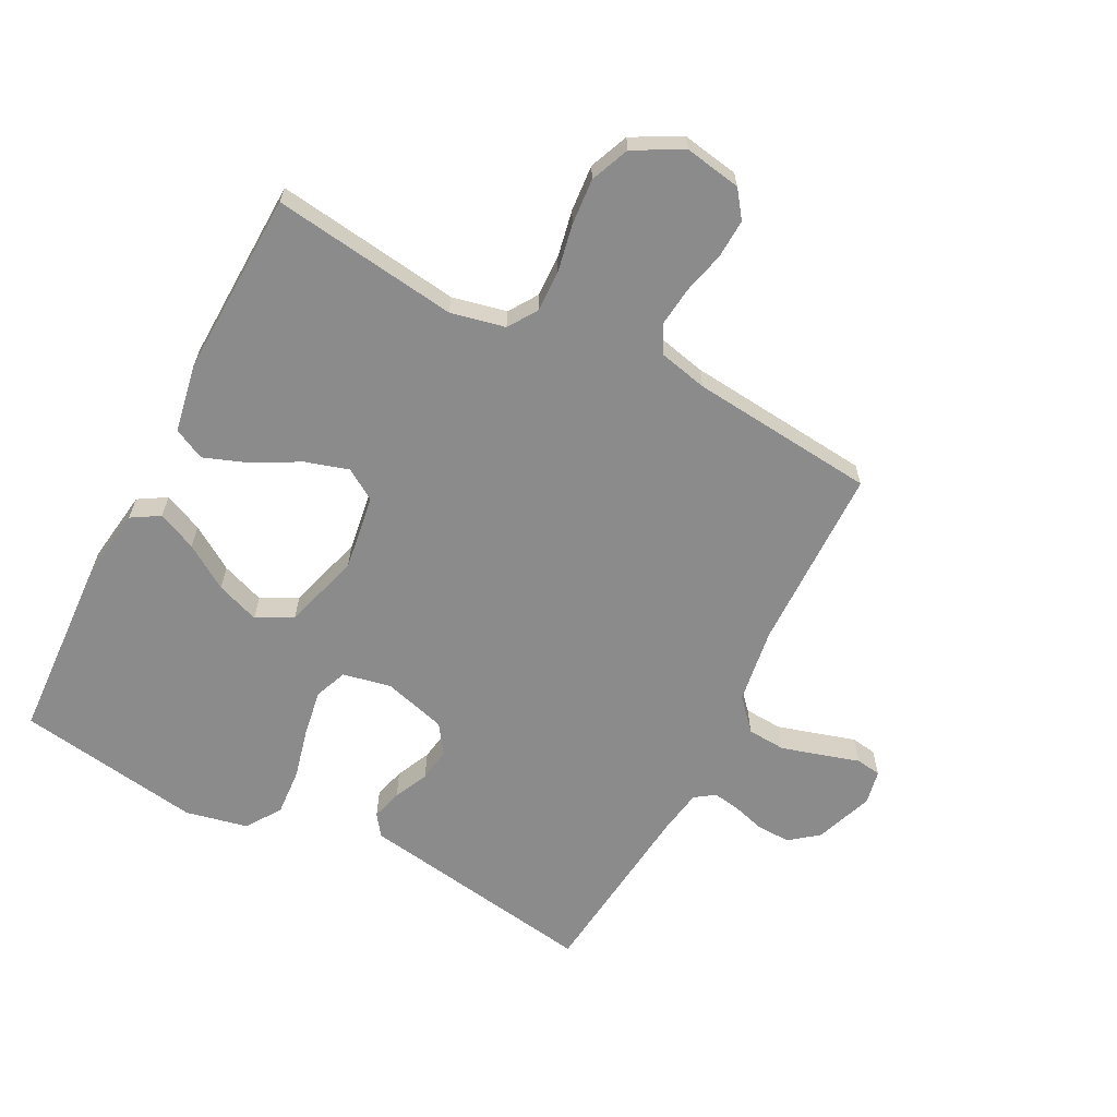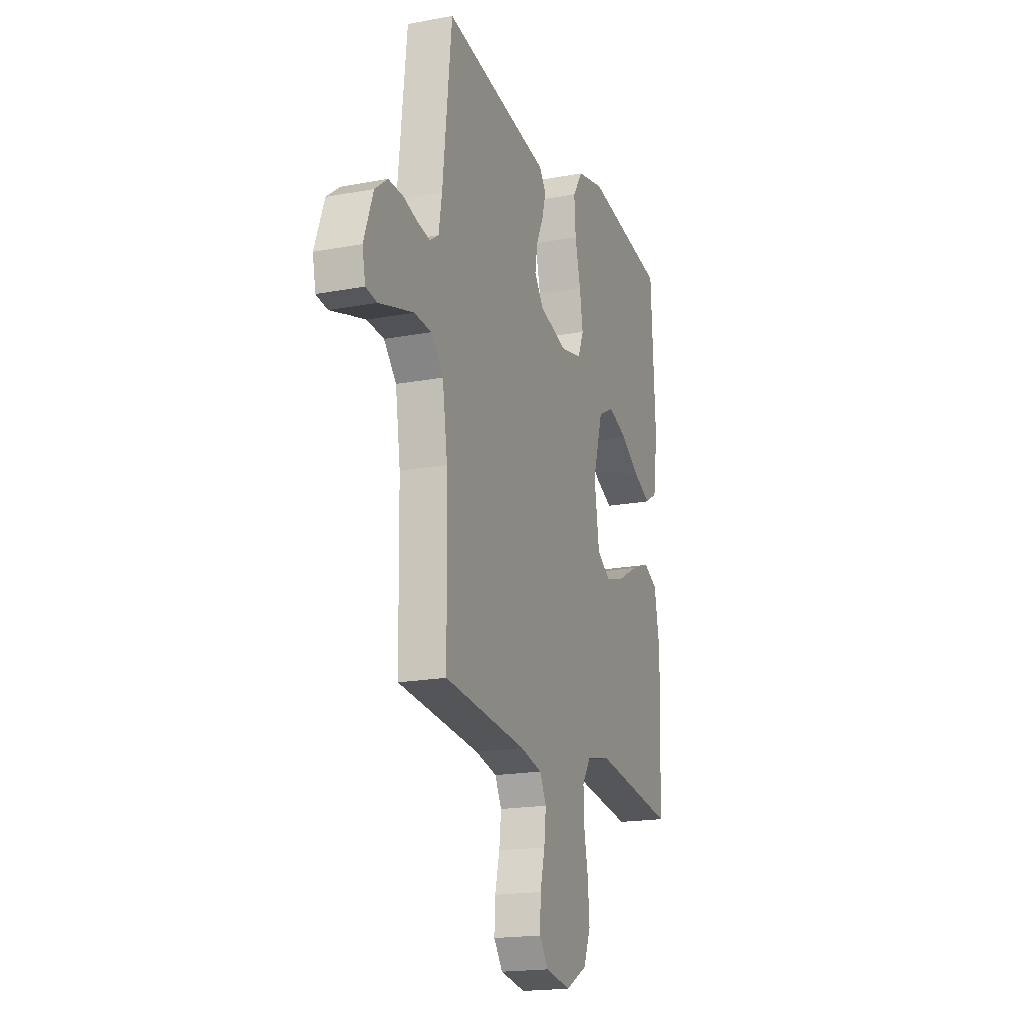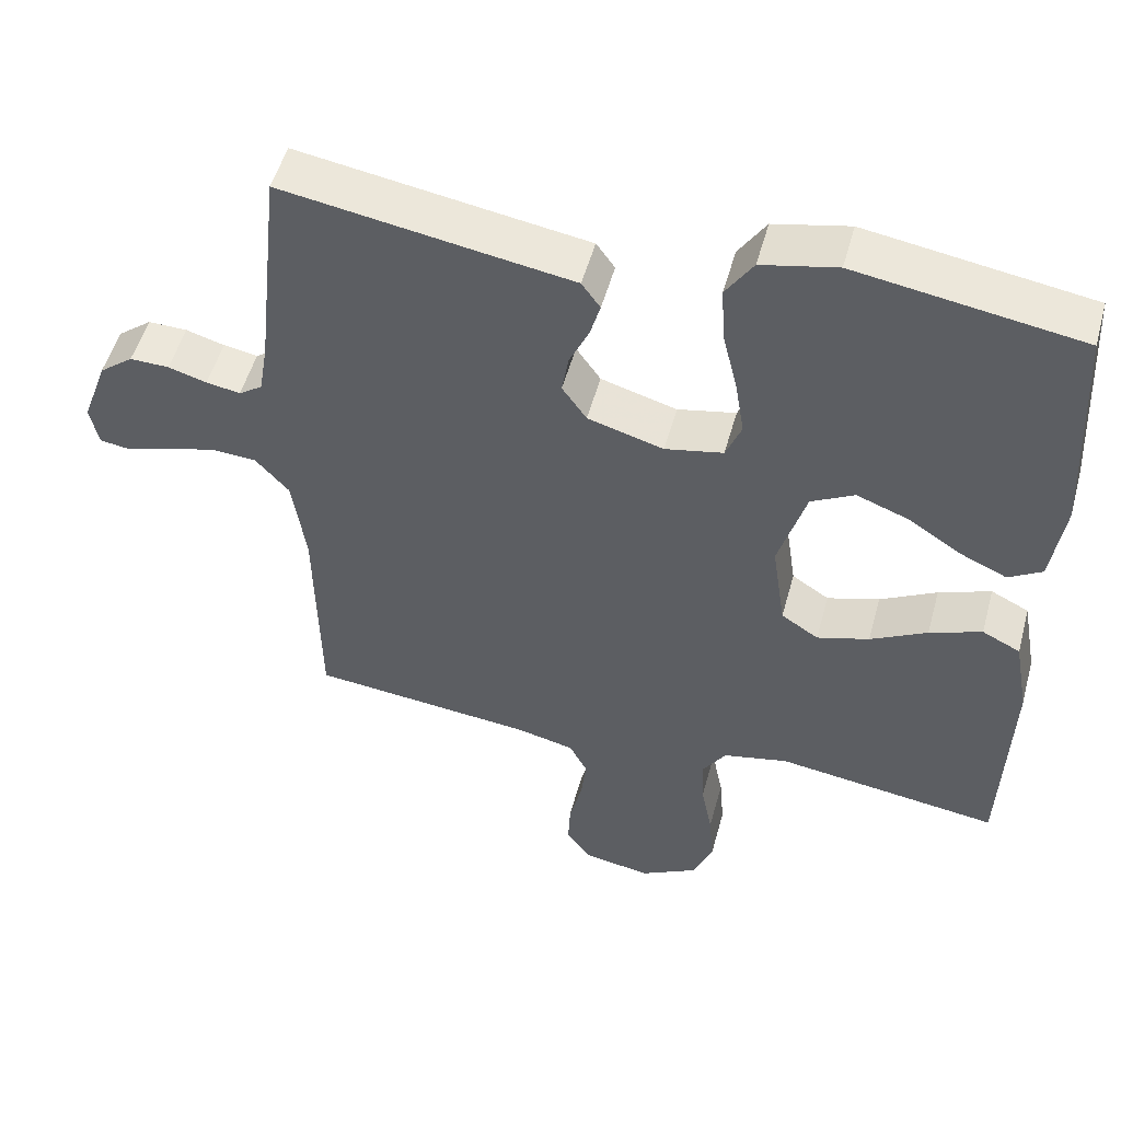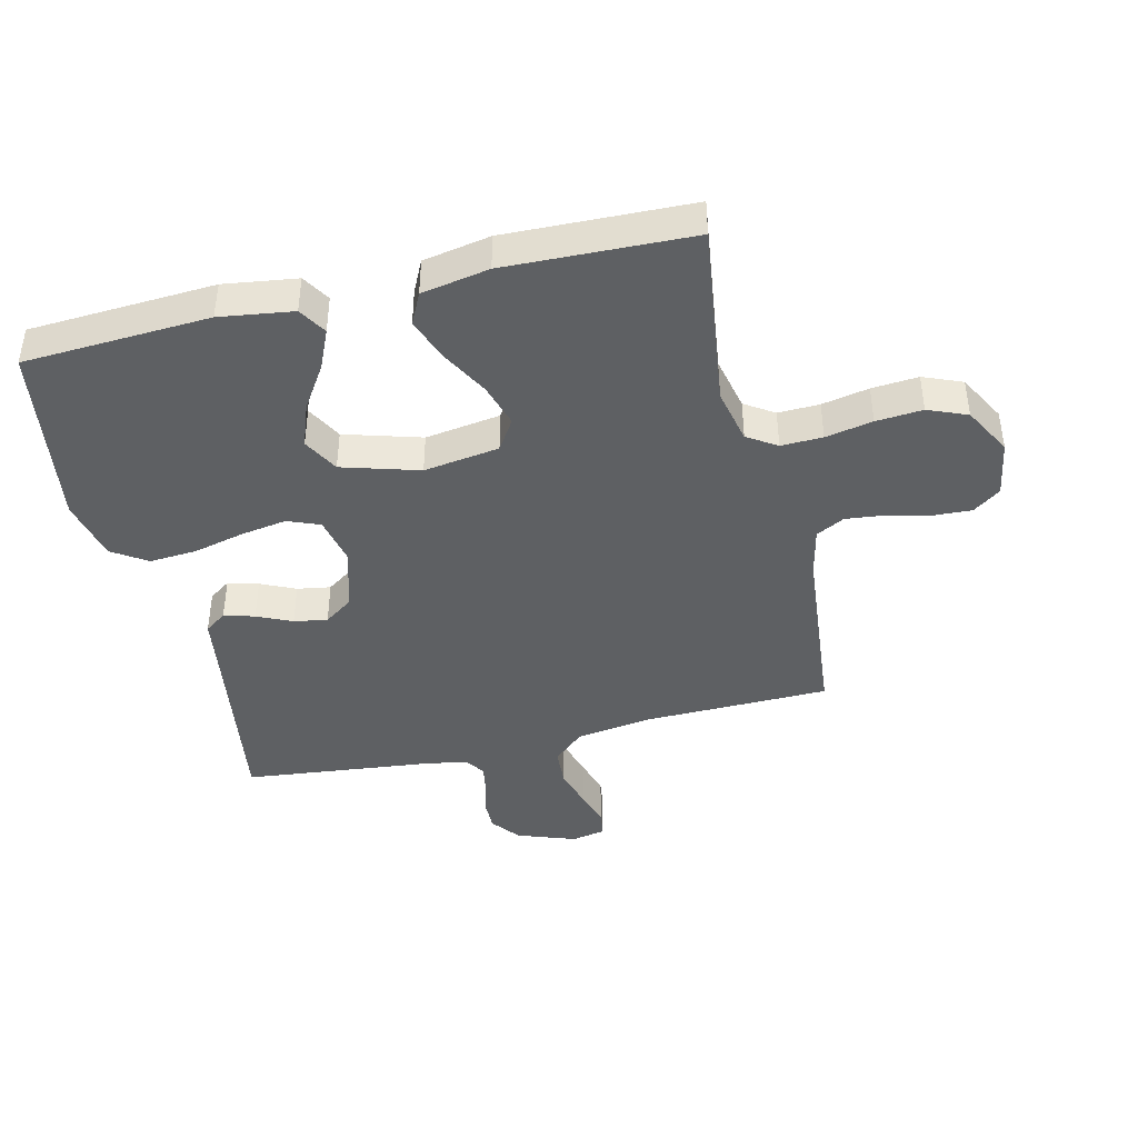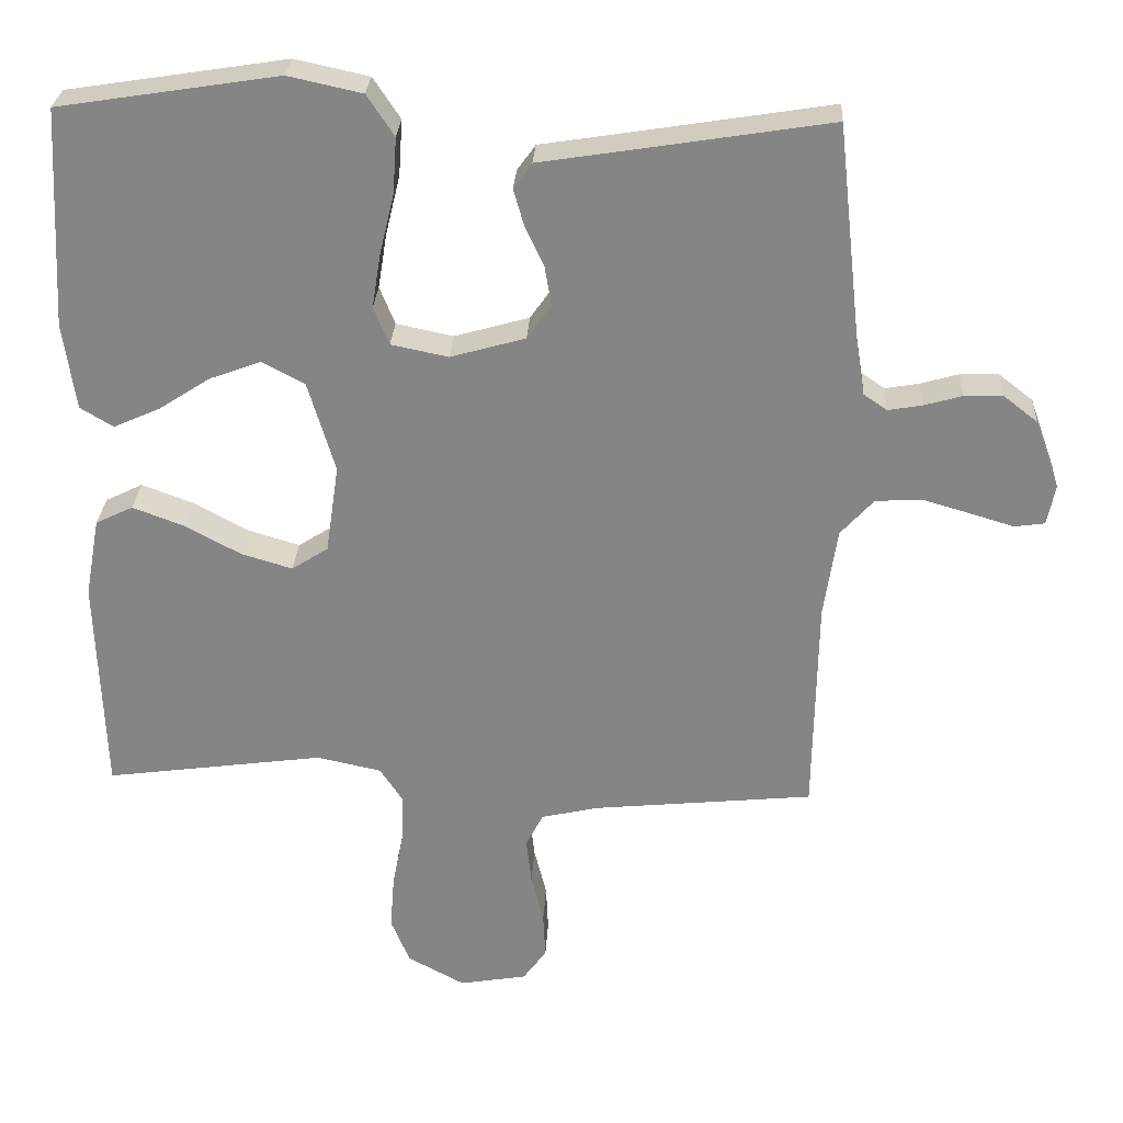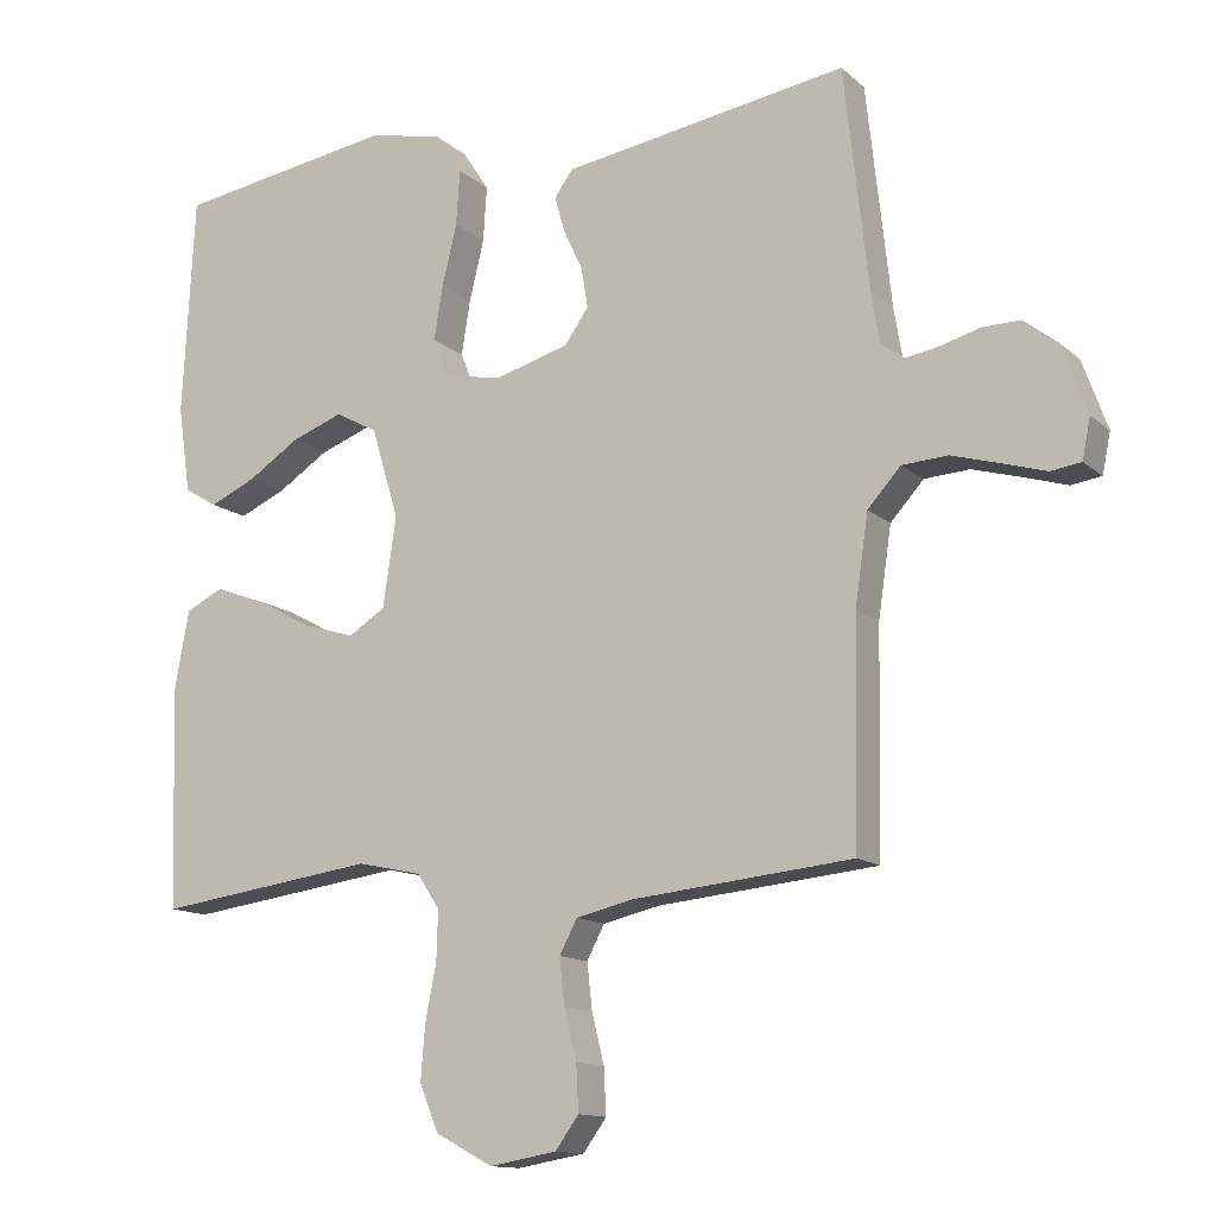
<metadata>
{"format":"obj","ext":"obj","renderer":"f3d","projection":"perspective","resolution":1024,"background":"white","views":[{"elev":-63.8,"azim":152.7,"up":"+Y"},{"elev":-18.6,"azim":-70.1,"up":"+Z"},{"elev":51.5,"azim":15.2,"up":"+Z"},{"elev":-42.3,"azim":103.6,"up":"+Y"},{"elev":27.9,"azim":-176.8,"up":"+Z"},{"elev":-13.0,"azim":-151.2,"up":"+Z"}]}
</metadata>
<code>
v 0.5 0.07 0.5
v 0.516 0.07 0.2
v 0.499 0.07 0.082
v 0.454 0.07 0.055
v 0.391 0.07 0.083
v 0.32 0.07 0.129
v 0.25 0.07 0.155
v 0.192 0.07 0.124
v 0.155 0.07 0
v 0.173 0.07 -0.122
v 0.223 0.07 -0.154
v 0.293 0.07 -0.133
v 0.369 0.07 -0.092
v 0.439 0.07 -0.066
v 0.49 0.07 -0.091
v 0.51 0.07 -0.2
v 0.5 0.07 -0.5
v 0.2 0.07 -0.459
v 0.112 0.07 -0.478
v 0.081 0.07 -0.525
v 0.083 0.07 -0.592
v 0.098 0.07 -0.668
v 0.104 0.07 -0.743
v 0.078 0.07 -0.806
v 0 0.07 -0.848
v -0.092 0.07 -0.832
v -0.124 0.07 -0.788
v -0.121 0.07 -0.725
v -0.104 0.07 -0.657
v -0.097 0.07 -0.594
v -0.121 0.07 -0.548
v -0.2 0.07 -0.53
v -0.5 0.07 -0.5
v -0.505 0.07 -0.2
v -0.523 0.07 -0.078
v -0.568 0.07 -0.028
v -0.63 0.07 -0.024
v -0.696 0.07 -0.043
v -0.756 0.07 -0.061
v -0.797 0.07 -0.055
v -0.808 0.07 0
v -0.774 0.07 0.094
v -0.728 0.07 0.13
v -0.675 0.07 0.129
v -0.623 0.07 0.114
v -0.577 0.07 0.106
v -0.545 0.07 0.128
v -0.533 0.07 0.2
v -0.5 0.07 0.5
v -0.2 0.07 0.452
v -0.111 0.07 0.438
v -0.086 0.07 0.403
v -0.1 0.07 0.354
v -0.126 0.07 0.298
v -0.135 0.07 0.244
v -0.102 0.07 0.197
v 0 0.07 0.168
v 0.078 0.07 0.184
v 0.099 0.07 0.236
v 0.087 0.07 0.31
v 0.067 0.07 0.393
v 0.062 0.07 0.469
v 0.099 0.07 0.525
v 0.2 0.07 0.547
v 0.5 0 0.5
v 0.516 0 0.2
v 0.499 0 0.082
v 0.454 0 0.055
v 0.391 0 0.083
v 0.32 0 0.129
v 0.25 0 0.155
v 0.192 0 0.124
v 0.155 0 0
v 0.173 0 -0.122
v 0.223 0 -0.154
v 0.293 0 -0.133
v 0.369 0 -0.092
v 0.439 0 -0.066
v 0.49 0 -0.091
v 0.51 0 -0.2
v 0.5 0 -0.5
v 0.2 0 -0.459
v 0.112 0 -0.478
v 0.081 0 -0.525
v 0.083 0 -0.592
v 0.098 0 -0.668
v 0.104 0 -0.743
v 0.078 0 -0.806
v 0 0 -0.848
v -0.092 0 -0.832
v -0.124 0 -0.788
v -0.121 0 -0.725
v -0.104 0 -0.657
v -0.097 0 -0.594
v -0.121 0 -0.548
v -0.2 0 -0.53
v -0.5 0 -0.5
v -0.505 0 -0.2
v -0.523 0 -0.078
v -0.568 0 -0.028
v -0.63 0 -0.024
v -0.696 0 -0.043
v -0.756 0 -0.061
v -0.797 0 -0.055
v -0.808 0 0
v -0.774 0 0.094
v -0.728 0 0.13
v -0.675 0 0.129
v -0.623 0 0.114
v -0.577 0 0.106
v -0.545 0 0.128
v -0.533 0 0.2
v -0.5 0 0.5
v -0.2 0 0.452
v -0.111 0 0.438
v -0.086 0 0.403
v -0.1 0 0.354
v -0.126 0 0.298
v -0.135 0 0.244
v -0.102 0 0.197
v 0 0 0.168
v 0.078 0 0.184
v 0.099 0 0.236
v 0.087 0 0.31
v 0.067 0 0.393
v 0.062 0 0.469
v 0.099 0 0.525
v 0.2 0 0.547
f 4 5 6
f 3 4 6
f 2 3 6
f 1 2 6
f 64 1 6
f 63 64 6
f 62 63 6
f 61 62 6
f 60 61 6
f 59 60 6 7
f 58 59 7 8
f 57 58 8 9
f 56 57 9 10
f 52 53 54
f 51 52 54
f 50 51 54
f 50 54 55
f 49 50 55
f 48 49 55
f 47 48 55 56
f 43 44 45
f 42 43 45
f 41 42 45
f 40 41 45
f 39 40 45
f 38 39 45
f 37 38 45 46
f 46 47 56
f 37 46 56
f 36 37 56
f 32 33 34
f 31 32 34 35
f 27 28 29
f 26 27 29
f 25 26 29
f 24 25 29
f 23 24 29
f 22 23 29
f 21 22 29
f 20 21 29 30
f 19 20 30 31
f 16 17 18
f 15 16 18
f 14 15 18
f 13 14 18
f 12 13 18
f 11 12 18 19
f 19 31 35
f 11 19 35
f 10 11 35
f 10 35 36 56
f 70 69 68
f 70 68 67
f 70 67 66
f 70 66 65
f 70 65 128
f 70 128 127
f 70 127 126
f 70 126 125
f 70 125 124
f 71 70 124 123
f 72 71 123 122
f 73 72 122 121
f 74 73 121 120
f 118 117 116
f 118 116 115
f 118 115 114
f 119 118 114
f 119 114 113
f 119 113 112
f 120 119 112 111
f 109 108 107
f 109 107 106
f 109 106 105
f 109 105 104
f 109 104 103
f 109 103 102
f 110 109 102 101
f 120 111 110
f 120 110 101
f 120 101 100
f 98 97 96
f 99 98 96 95
f 93 92 91
f 93 91 90
f 93 90 89
f 93 89 88
f 93 88 87
f 93 87 86
f 93 86 85
f 94 93 85 84
f 95 94 84 83
f 82 81 80
f 82 80 79
f 82 79 78
f 82 78 77
f 82 77 76
f 83 82 76 75
f 99 95 83
f 99 83 75
f 99 75 74
f 120 100 99 74
f 1 65 66 2
f 2 66 67 3
f 3 67 68 4
f 4 68 69 5
f 5 69 70 6
f 6 70 71 7
f 7 71 72 8
f 8 72 73 9
f 9 73 74 10
f 10 74 75 11
f 11 75 76 12
f 12 76 77 13
f 13 77 78 14
f 14 78 79 15
f 15 79 80 16
f 16 80 81 17
f 17 81 82 18
f 18 82 83 19
f 19 83 84 20
f 20 84 85 21
f 21 85 86 22
f 22 86 87 23
f 23 87 88 24
f 24 88 89 25
f 25 89 90 26
f 26 90 91 27
f 27 91 92 28
f 28 92 93 29
f 29 93 94 30
f 30 94 95 31
f 31 95 96 32
f 32 96 97 33
f 33 97 98 34
f 34 98 99 35
f 35 99 100 36
f 36 100 101 37
f 37 101 102 38
f 38 102 103 39
f 39 103 104 40
f 40 104 105 41
f 41 105 106 42
f 42 106 107 43
f 43 107 108 44
f 44 108 109 45
f 45 109 110 46
f 46 110 111 47
f 47 111 112 48
f 48 112 113 49
f 49 113 114 50
f 50 114 115 51
f 51 115 116 52
f 52 116 117 53
f 53 117 118 54
f 54 118 119 55
f 55 119 120 56
f 56 120 121 57
f 57 121 122 58
f 58 122 123 59
f 59 123 124 60
f 60 124 125 61
f 61 125 126 62
f 62 126 127 63
f 63 127 128 64
f 64 128 65 1

</code>
